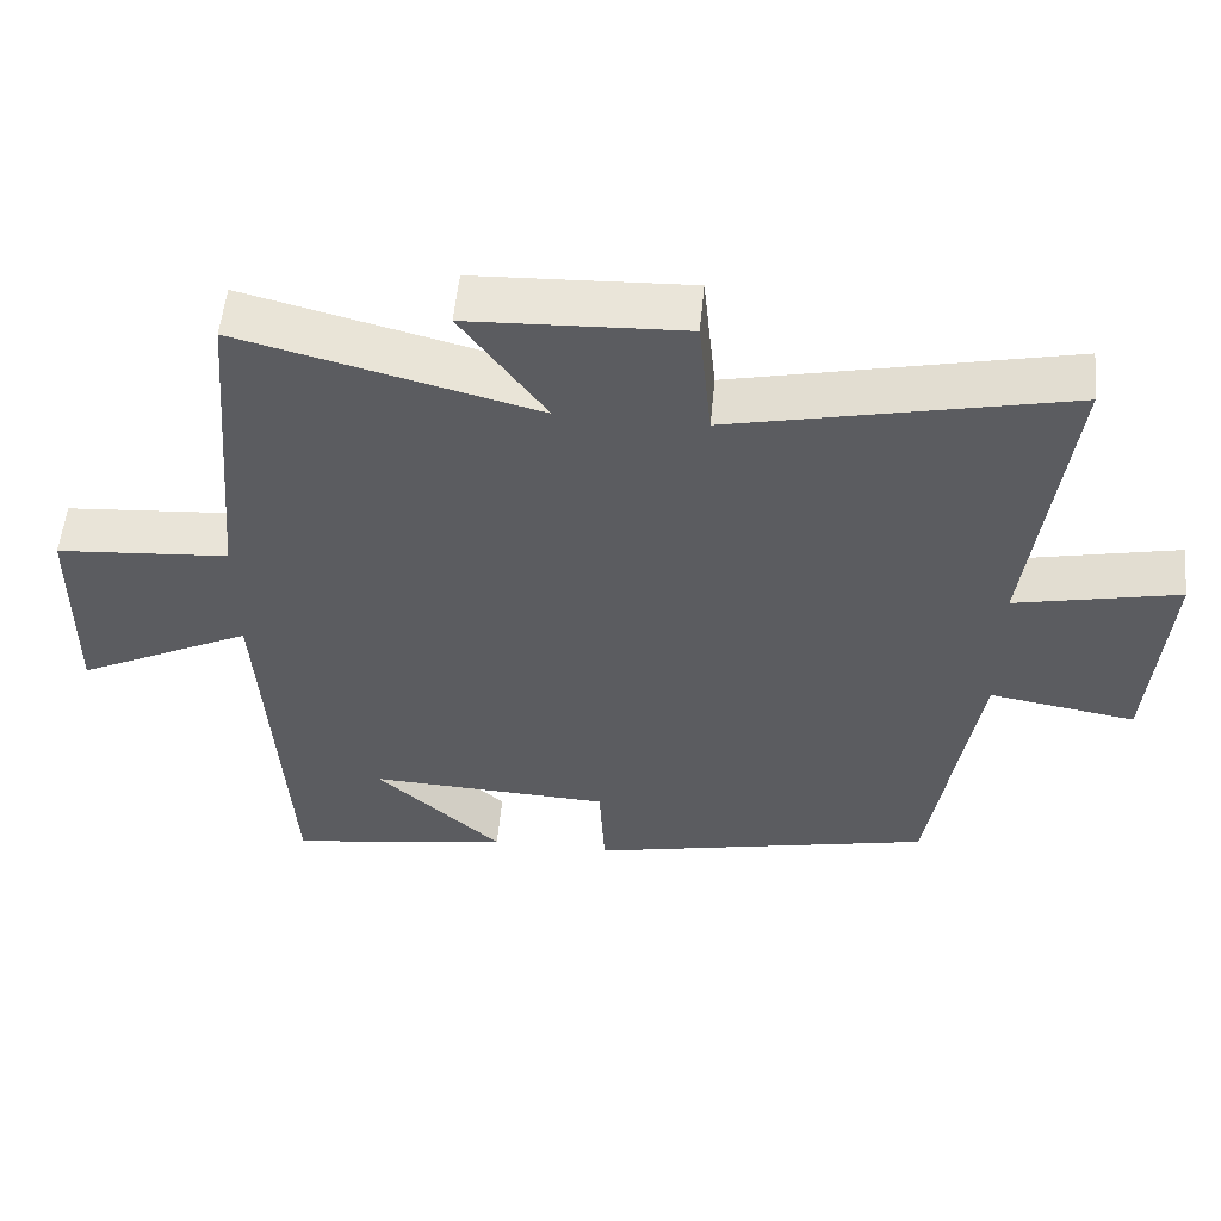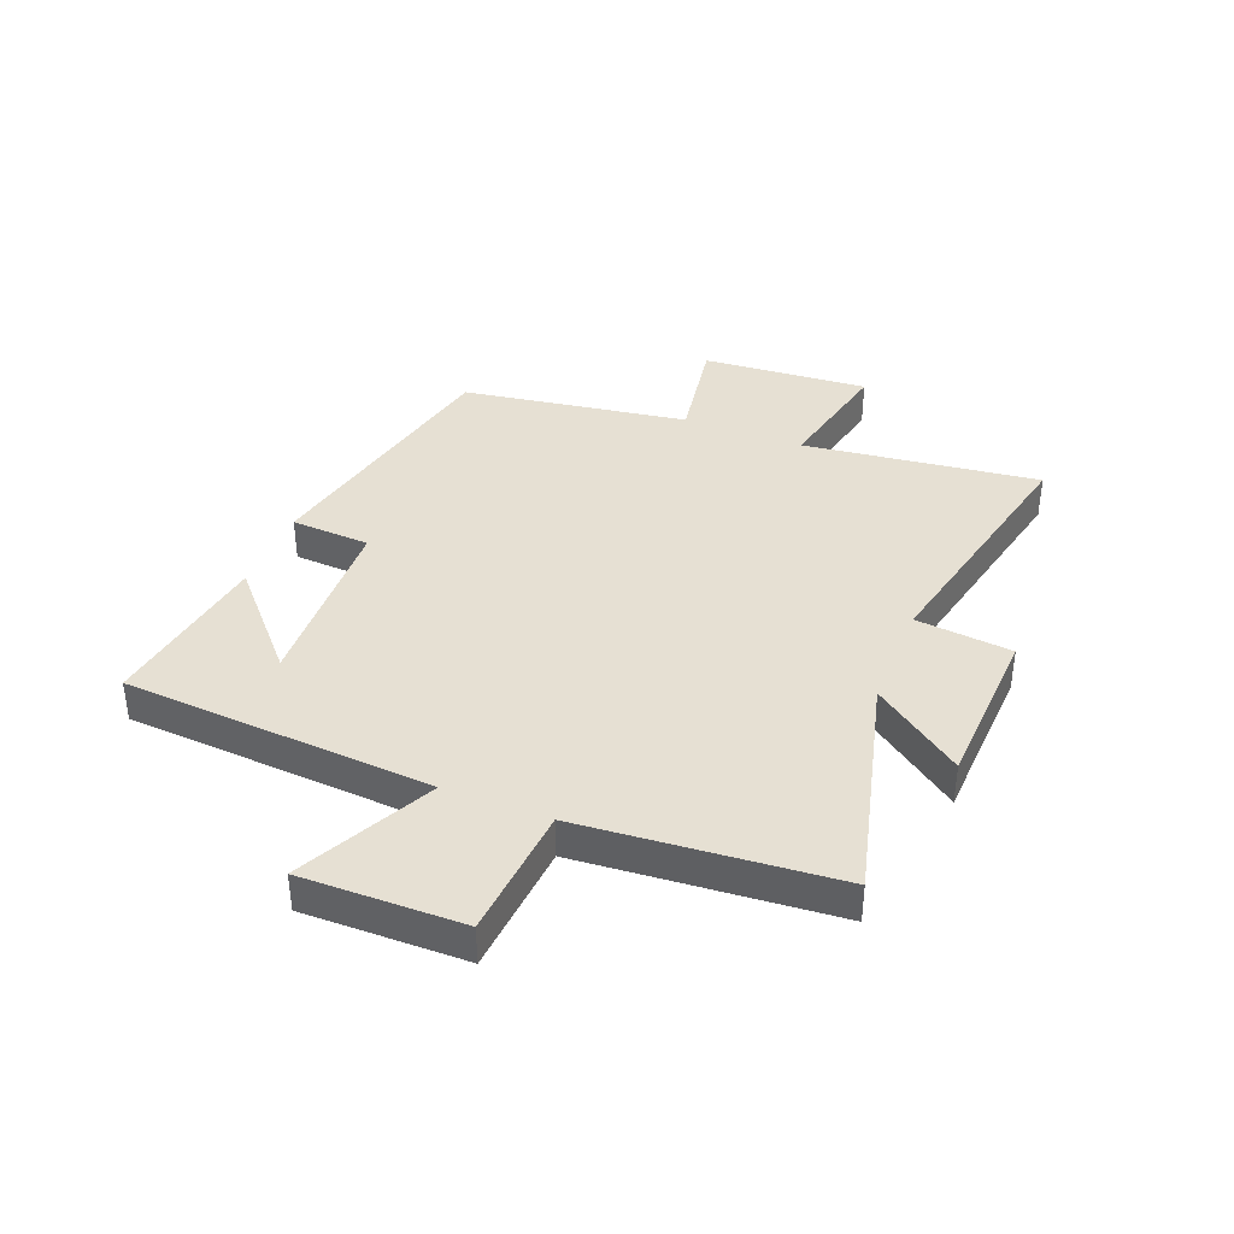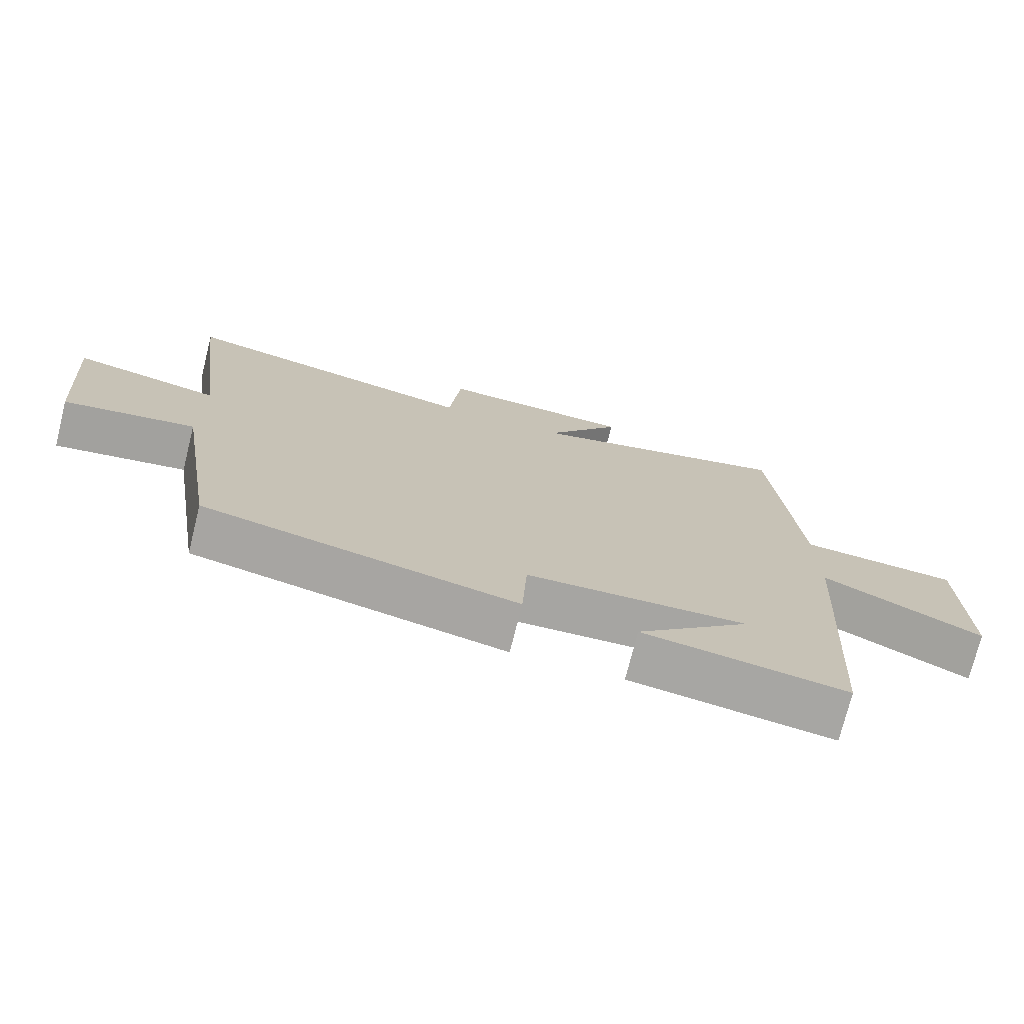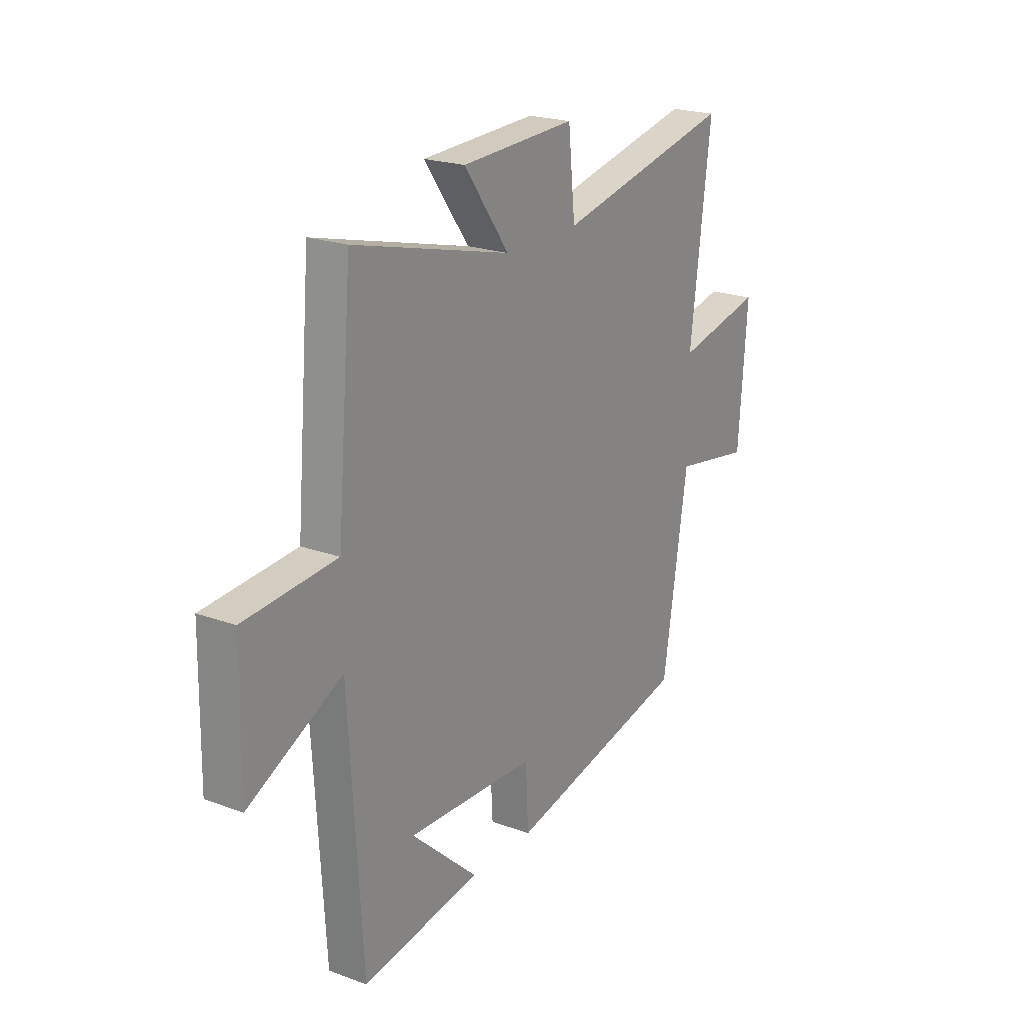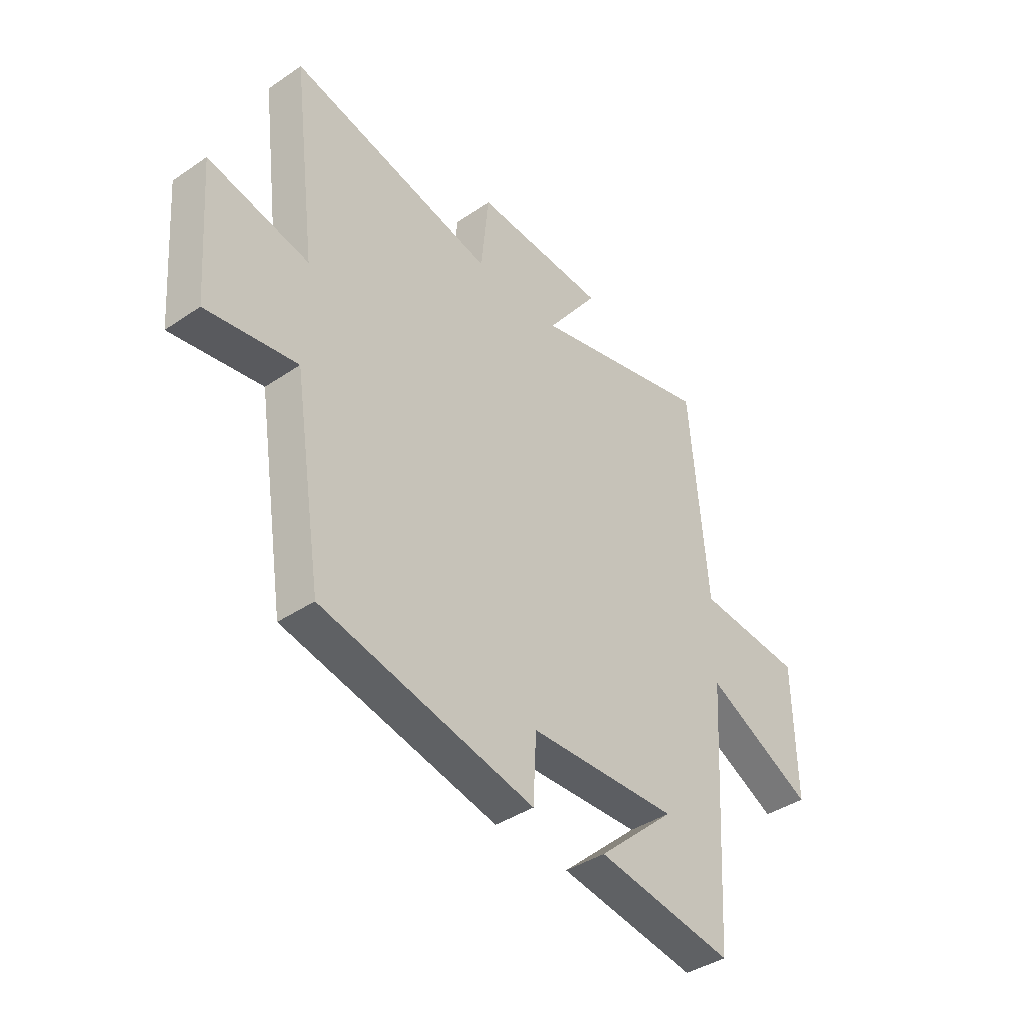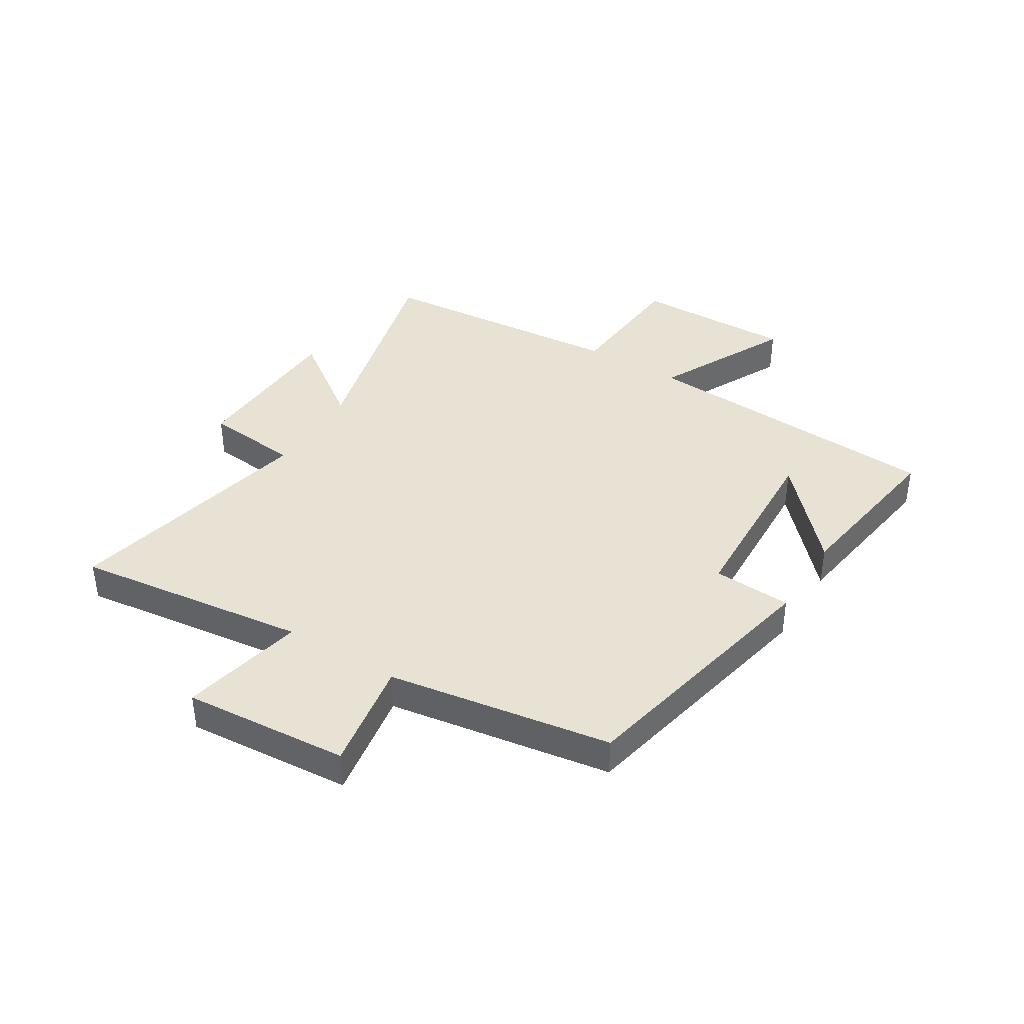
<metadata>
{"format":"obj","ext":"obj","renderer":"f3d","projection":"perspective","resolution":1024,"background":"white","views":[{"elev":54.4,"azim":5.4,"up":"+Z"},{"elev":38.4,"azim":-68.2,"up":"+Y"},{"elev":-74.0,"azim":166.0,"up":"+Z"},{"elev":21.6,"azim":-57.2,"up":"+Z"},{"elev":-40.2,"azim":129.9,"up":"+Z"},{"elev":39.9,"azim":121.7,"up":"+Y"}]}
</metadata>
<code>
v 0.439 0.07 -0.403
v -0.014 0.07 -0.5
v -0.021 0.07 -0.364
v -0.339 0.07 -0.35
v -0.174 0.07 -0.5
v -0.467 0.07 -0.544
v -0.5 0.07 -0.013
v -0.731 0.07 -0.128
v -0.727 0.07 0.148
v -0.5 0.07 0.165
v -0.463 0.07 0.6
v -0.075 0.07 0.5
v -0.186 0.07 0.653
v 0.096 0.07 0.665
v 0.113 0.07 0.5
v 0.551 0.07 0.596
v 0.5 0.07 0.192
v 0.714 0.07 0.238
v 0.692 0.07 -0.048
v 0.5 0.07 -0.016
v 0.439 0 -0.403
v -0.014 0 -0.5
v -0.021 0 -0.364
v -0.339 0 -0.35
v -0.174 0 -0.5
v -0.467 0 -0.544
v -0.5 0 -0.013
v -0.731 0 -0.128
v -0.727 0 0.148
v -0.5 0 0.165
v -0.463 0 0.6
v -0.075 0 0.5
v -0.186 0 0.653
v 0.096 0 0.665
v 0.113 0 0.5
v 0.551 0 0.596
v 0.5 0 0.192
v 0.714 0 0.238
v 0.692 0 -0.048
v 0.5 0 -0.016
f 17 18 19 20
f 1 2 3
f 20 1 3
f 17 20 3
f 17 3 4
f 16 17 4
f 15 16 4
f 12 13 14 15
f 12 15 4
f 10 11 12 4
f 7 8 9 10
f 7 10 4
f 6 7 4
f 4 5 6
f 40 39 38 37
f 23 22 21
f 23 21 40
f 23 40 37
f 24 23 37
f 24 37 36
f 24 36 35
f 35 34 33 32
f 24 35 32
f 24 32 31 30
f 30 29 28 27
f 24 30 27
f 24 27 26
f 26 25 24
f 1 21 22 2
f 2 22 23 3
f 3 23 24 4
f 4 24 25 5
f 5 25 26 6
f 6 26 27 7
f 7 27 28 8
f 8 28 29 9
f 9 29 30 10
f 10 30 31 11
f 11 31 32 12
f 12 32 33 13
f 13 33 34 14
f 14 34 35 15
f 15 35 36 16
f 16 36 37 17
f 17 37 38 18
f 18 38 39 19
f 19 39 40 20
f 20 40 21 1

</code>
